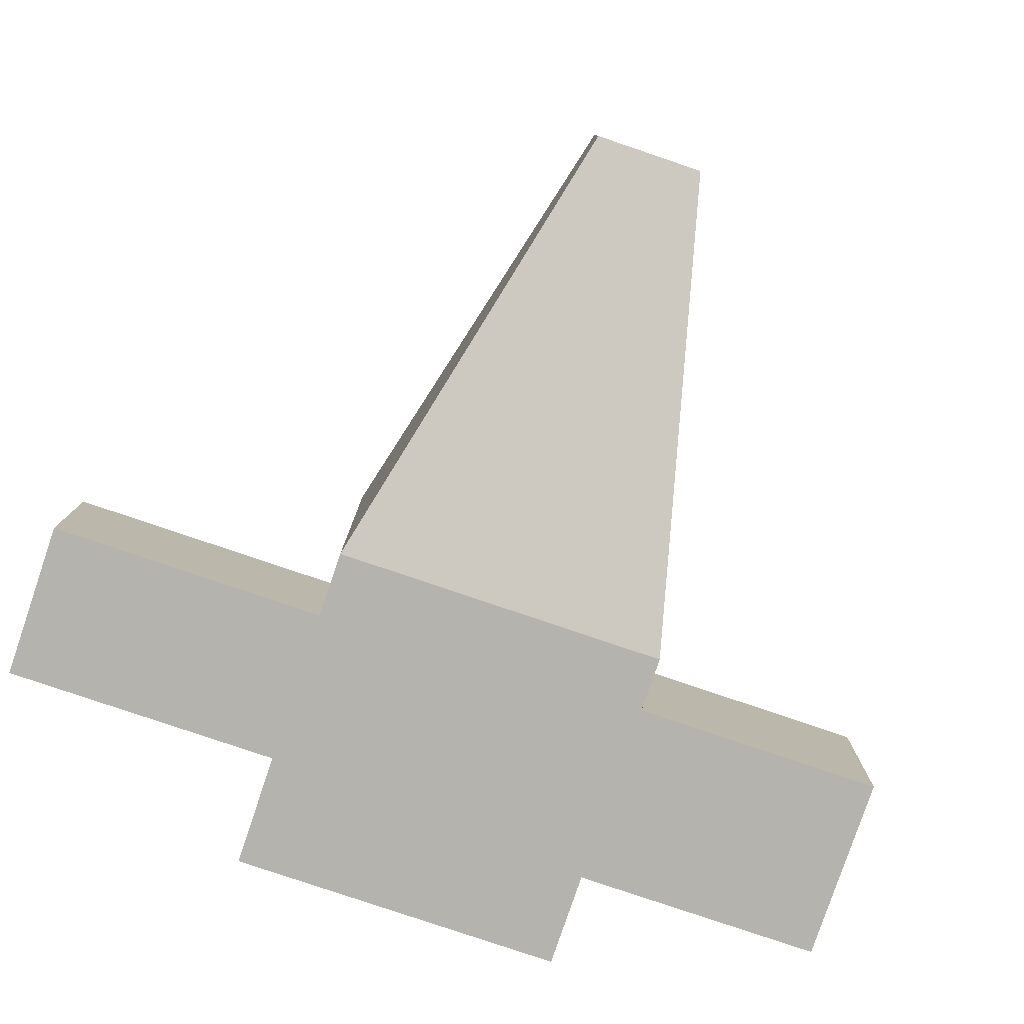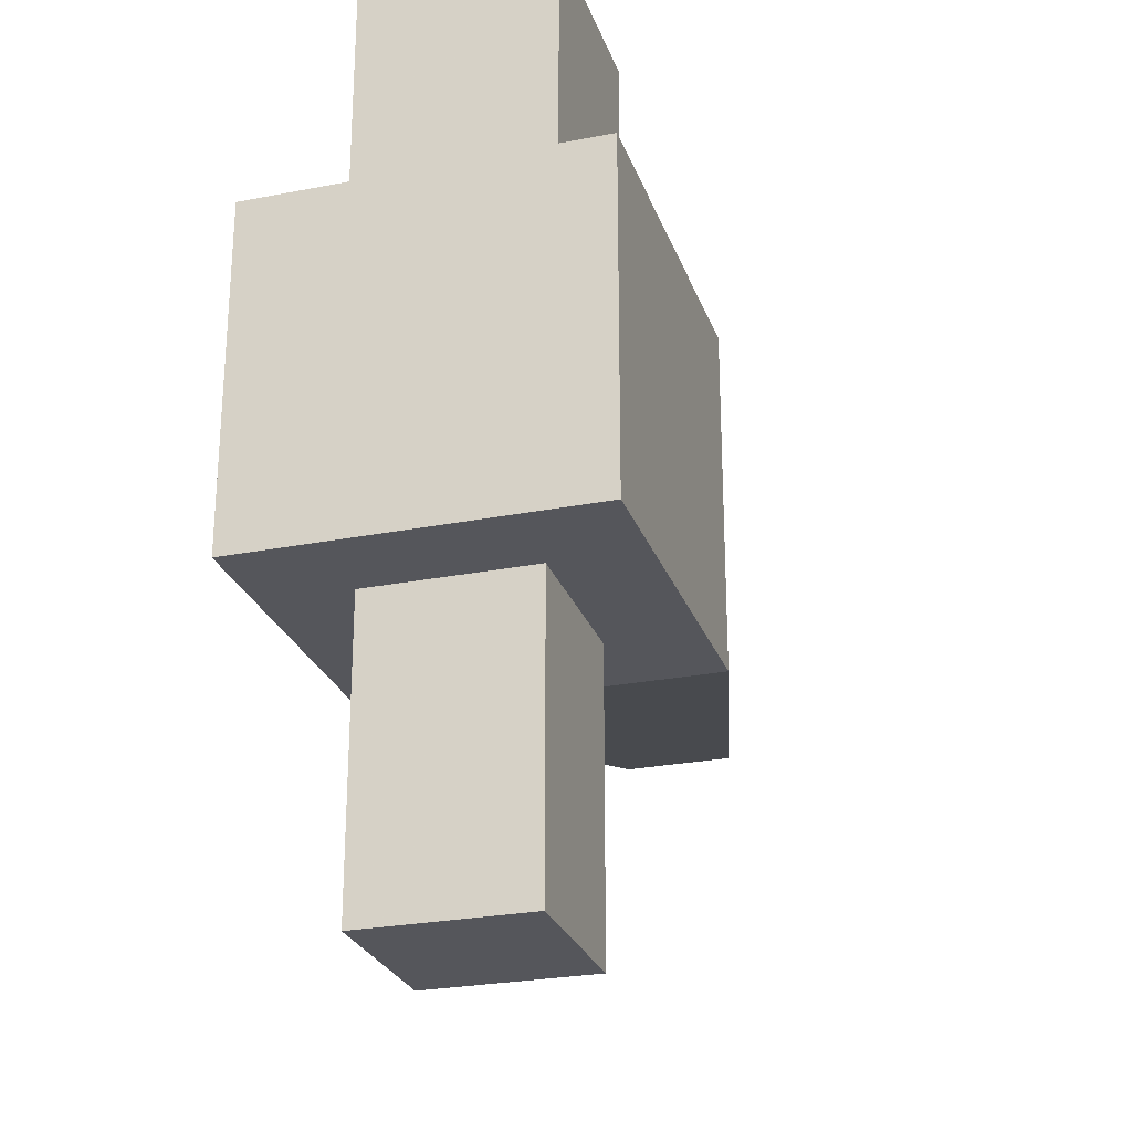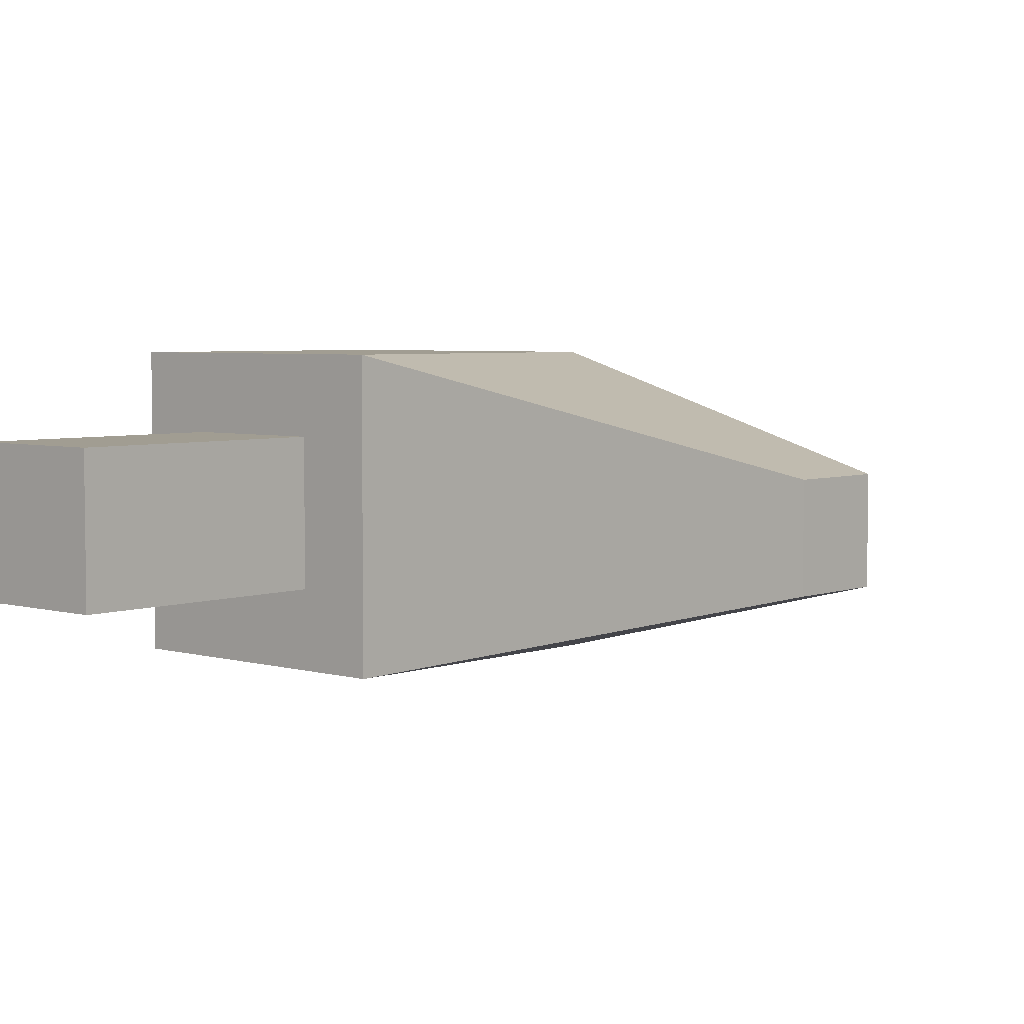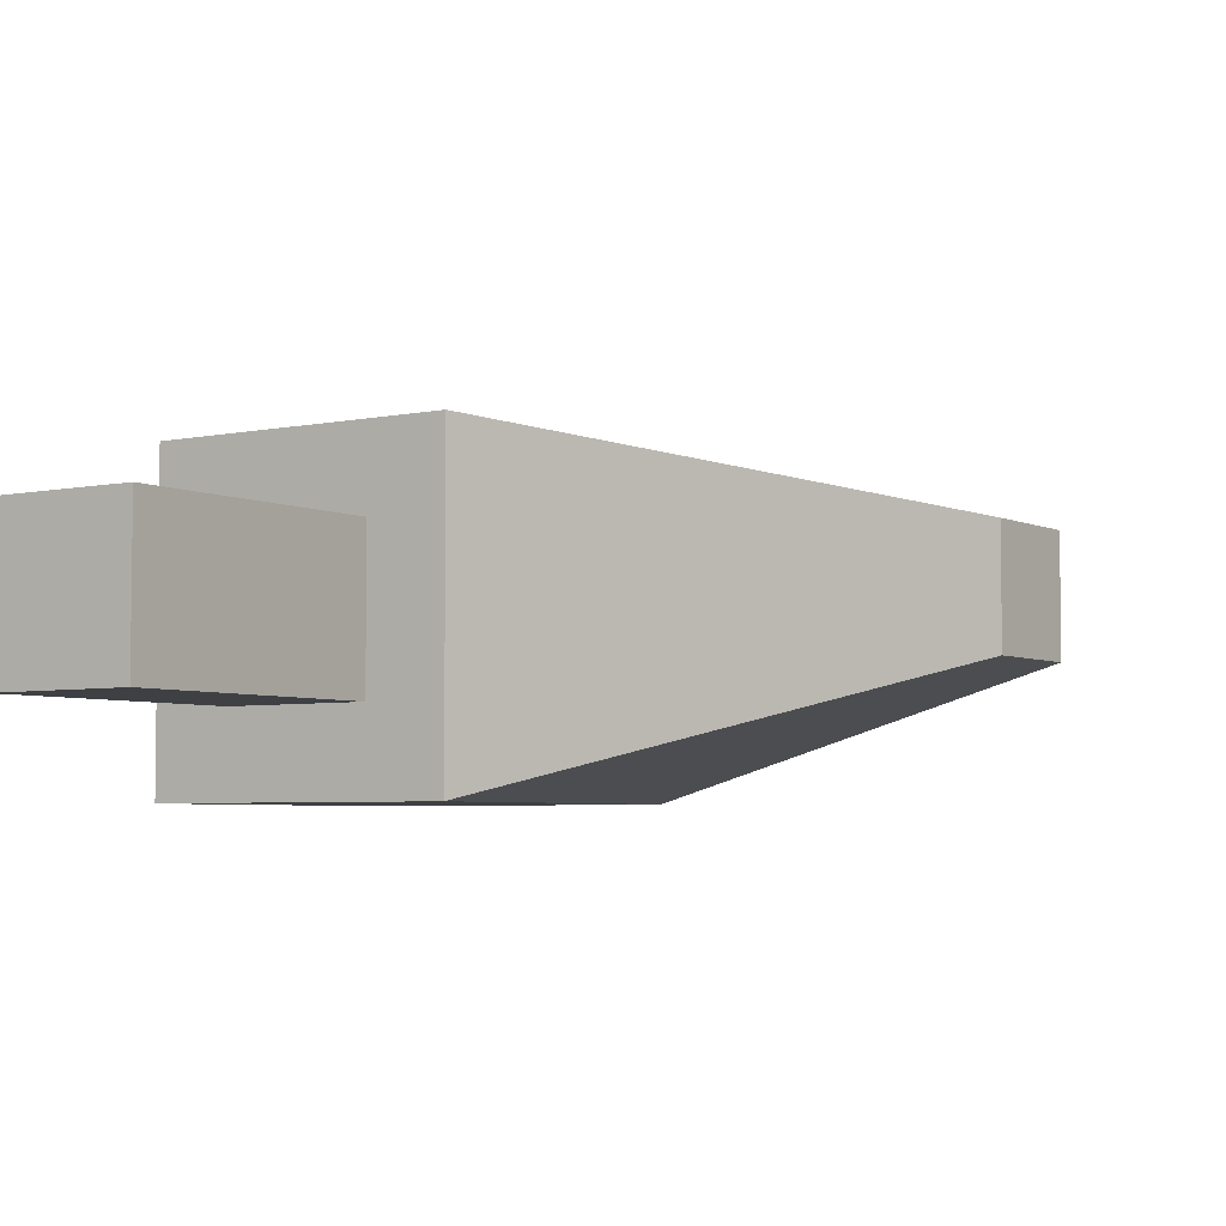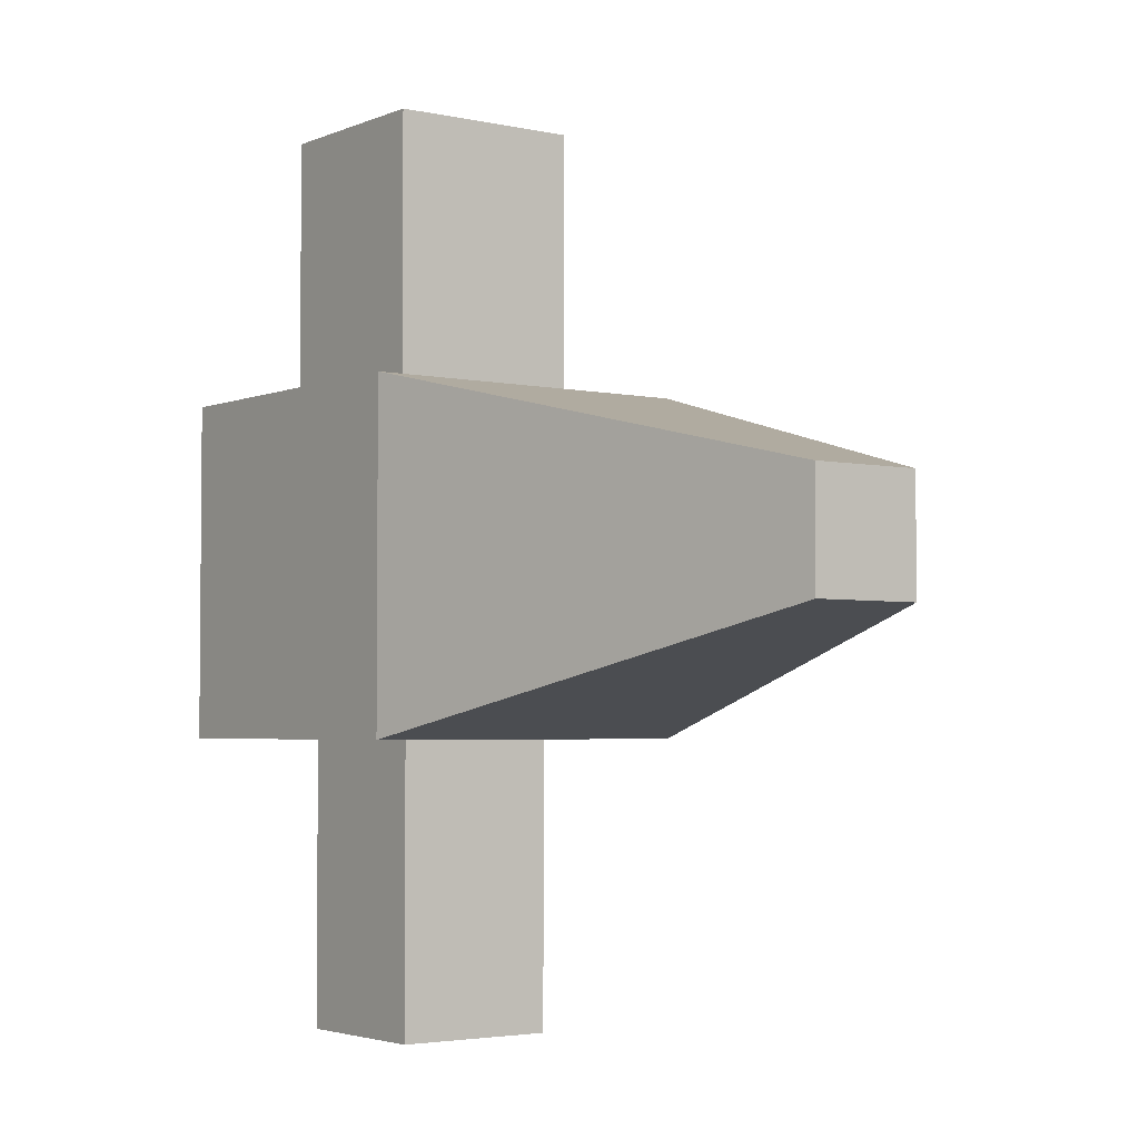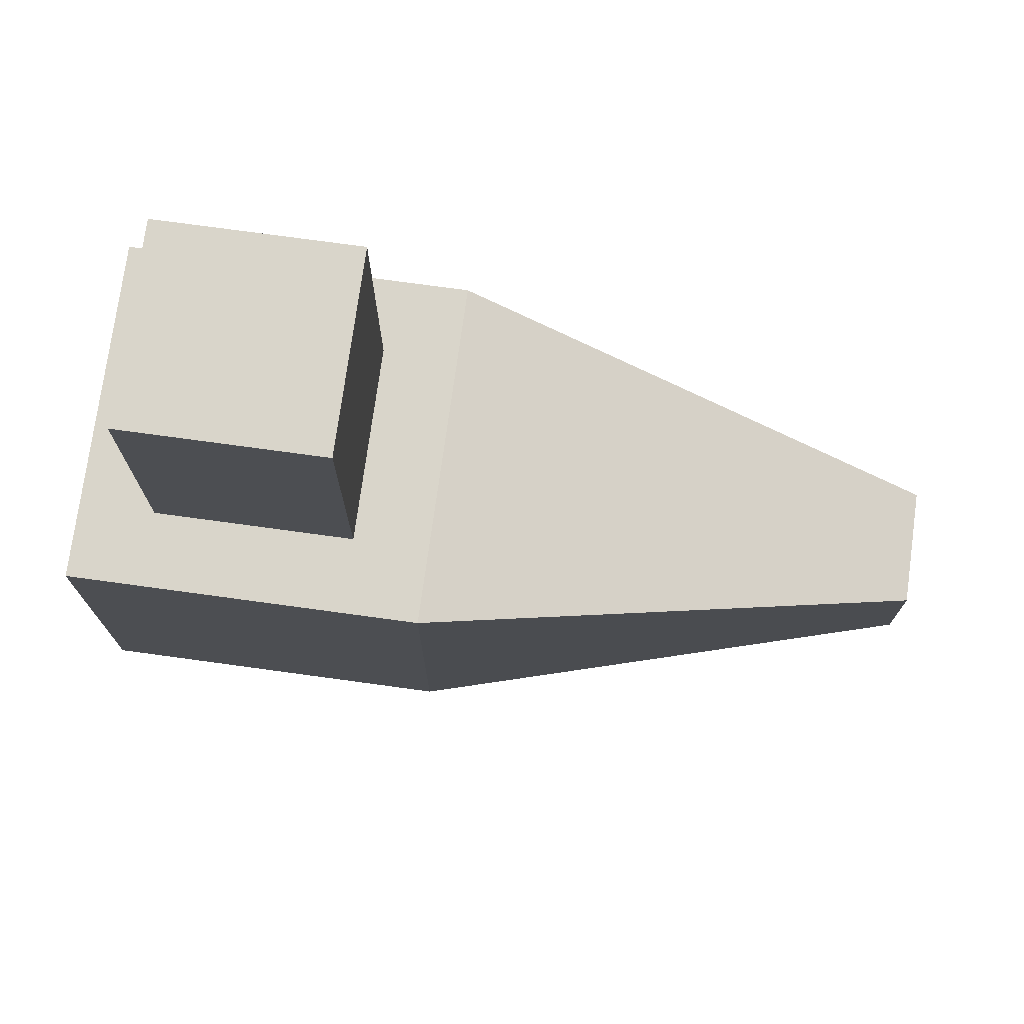
<metadata>
{"format":"obj","ext":"obj","renderer":"f3d","projection":"perspective","resolution":1024,"background":"white","views":[{"elev":-80.0,"azim":-108.7,"up":"+Y"},{"elev":-26.2,"azim":107.2,"up":"+Z"},{"elev":4.7,"azim":-138.4,"up":"+Y"},{"elev":-4.6,"azim":-145.7,"up":"+Y"},{"elev":-3.4,"azim":-126.3,"up":"+Z"},{"elev":74.6,"azim":-172.2,"up":"+Z"}]}
</metadata>
<code>
o Cube
v -0.5695 0.5695 1
v -0.5695 -0.5695 1
v -0.4817 0.4817 -1
v -0.4817 -0.4817 -1
v 0.5695 0.5695 1
v 0.5695 -0.5695 1
v 0.4817 0.4817 -1
v 0.4817 -0.4817 -1
v -1 -1 1
v 1 -1 1
v -1 1 1
v 1 1 1
v -0.5695 0.5695 2.59
v -0.5695 -0.5695 2.59
v 0.5695 0.5695 2.59
v 0.5695 -0.5695 2.59
v -3.792 0.3259 -0.3259
v -3.792 -0.3259 -0.3259
v -3.792 -0.3259 0.3259
v -3.792 0.3259 0.3259
v 1 -1 -1
v 1 1 -1
v -1 1 -1
v -1 -1 -1
v -0.4817 0.4817 -2.716
v -0.4817 -0.4817 -2.716
v 0.4817 0.4817 -2.716
v 0.4817 -0.4817 -2.716
f 12 23 11
f 7 25 3
f 22 10 21
f 9 21 10
f 11 19 9
f 2 13 1
f 2 10 6
f 1 9 2
f 6 12 5
f 5 11 1
f 15 14 16
f 5 16 6
f 6 14 2
f 1 15 5
f 20 18 19
f 9 18 24
f 23 20 11
f 24 17 23
f 7 21 8
f 4 23 3
f 3 22 7
f 8 24 4
f 25 28 26
f 8 27 7
f 4 28 8
f 3 26 4
f 12 22 23
f 7 27 25
f 22 12 10
f 9 24 21
f 11 20 19
f 2 14 13
f 2 9 10
f 1 11 9
f 6 10 12
f 5 12 11
f 15 13 14
f 5 15 16
f 6 16 14
f 1 13 15
f 20 17 18
f 9 19 18
f 23 17 20
f 24 18 17
f 7 22 21
f 4 24 23
f 3 23 22
f 8 21 24
f 25 27 28
f 8 28 27
f 4 26 28
f 3 25 26

</code>
